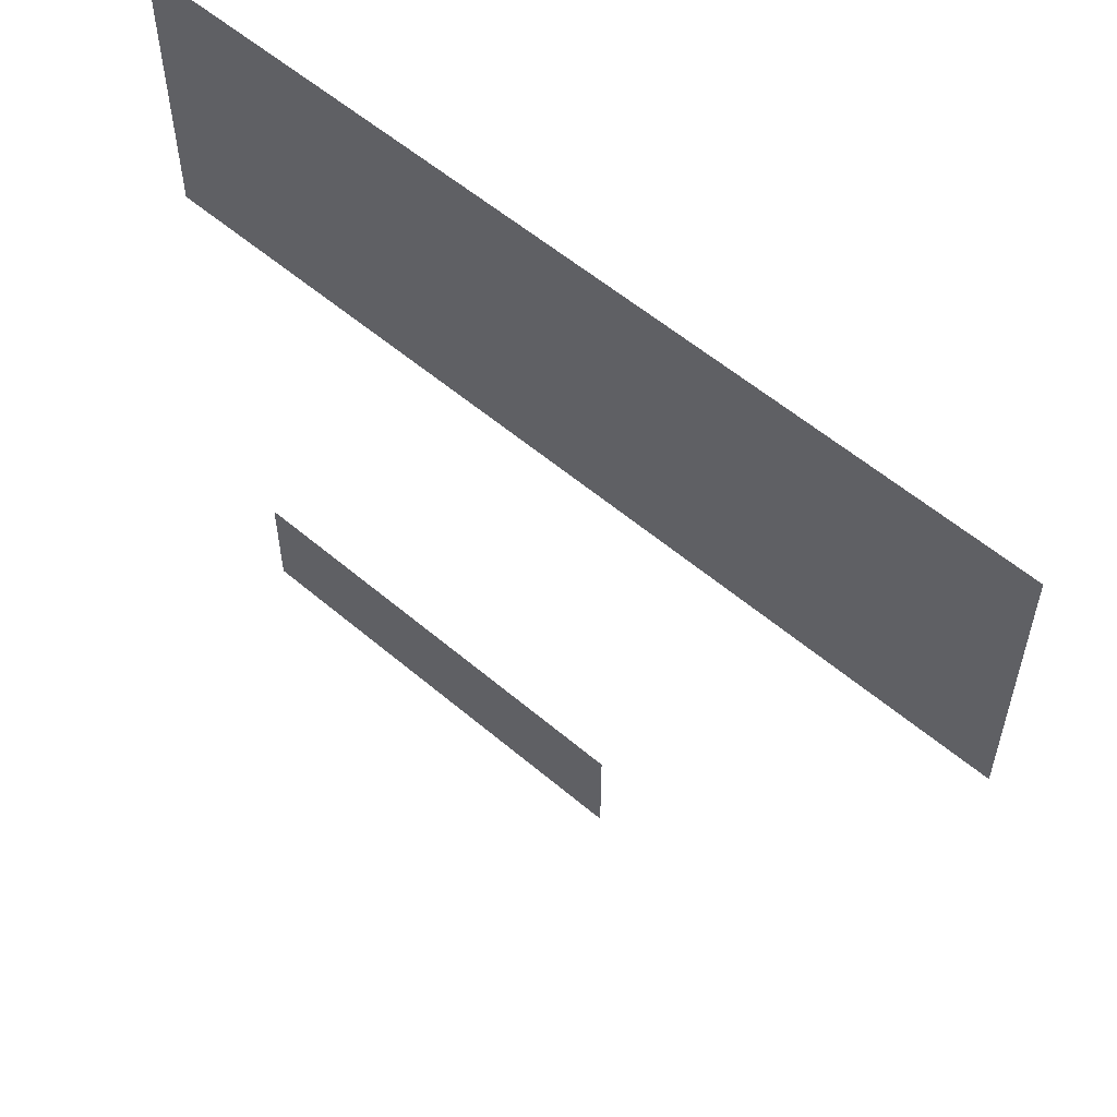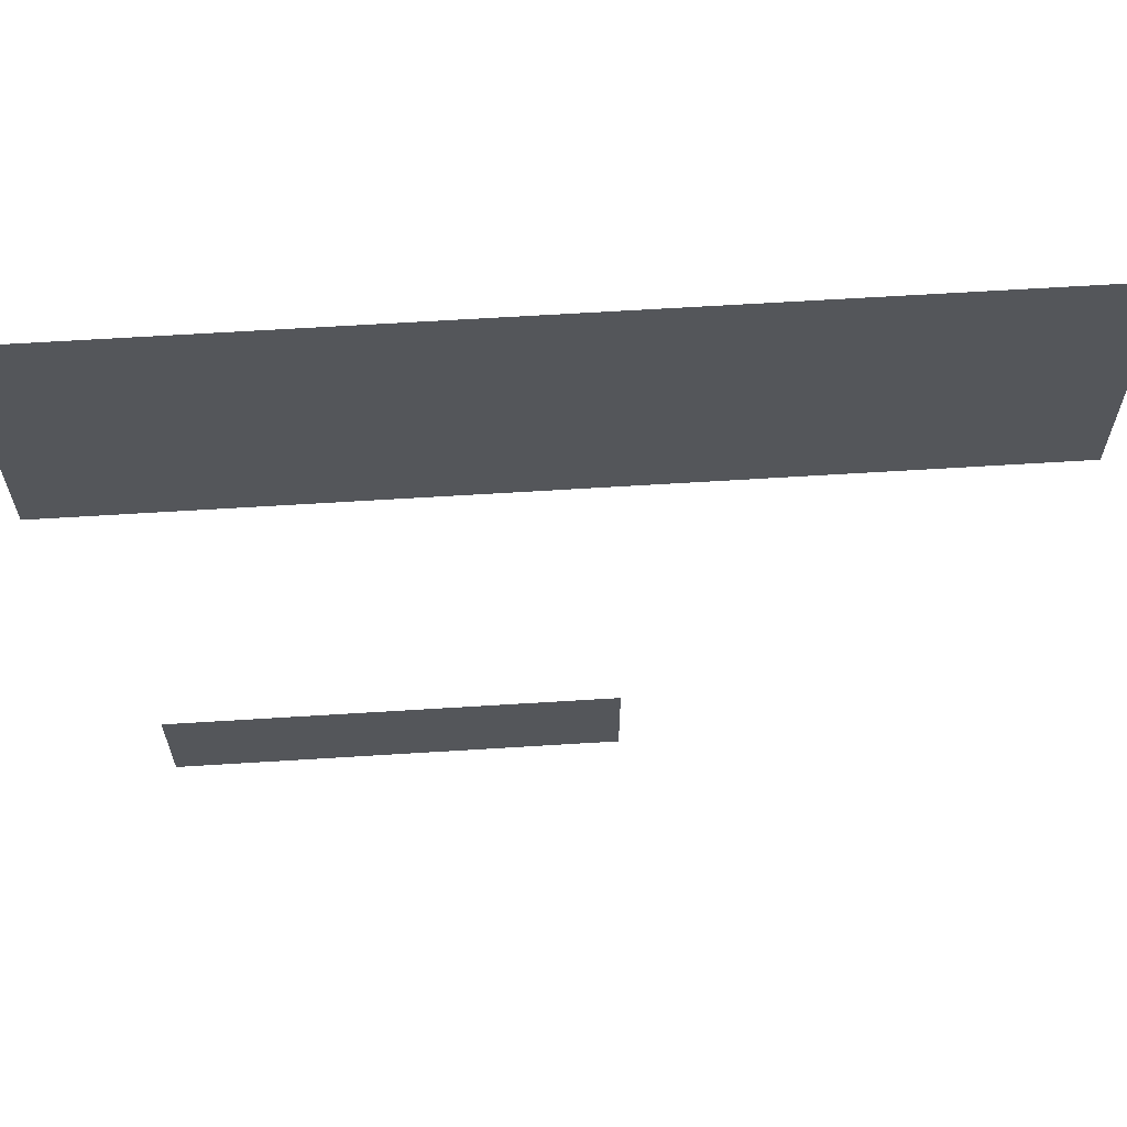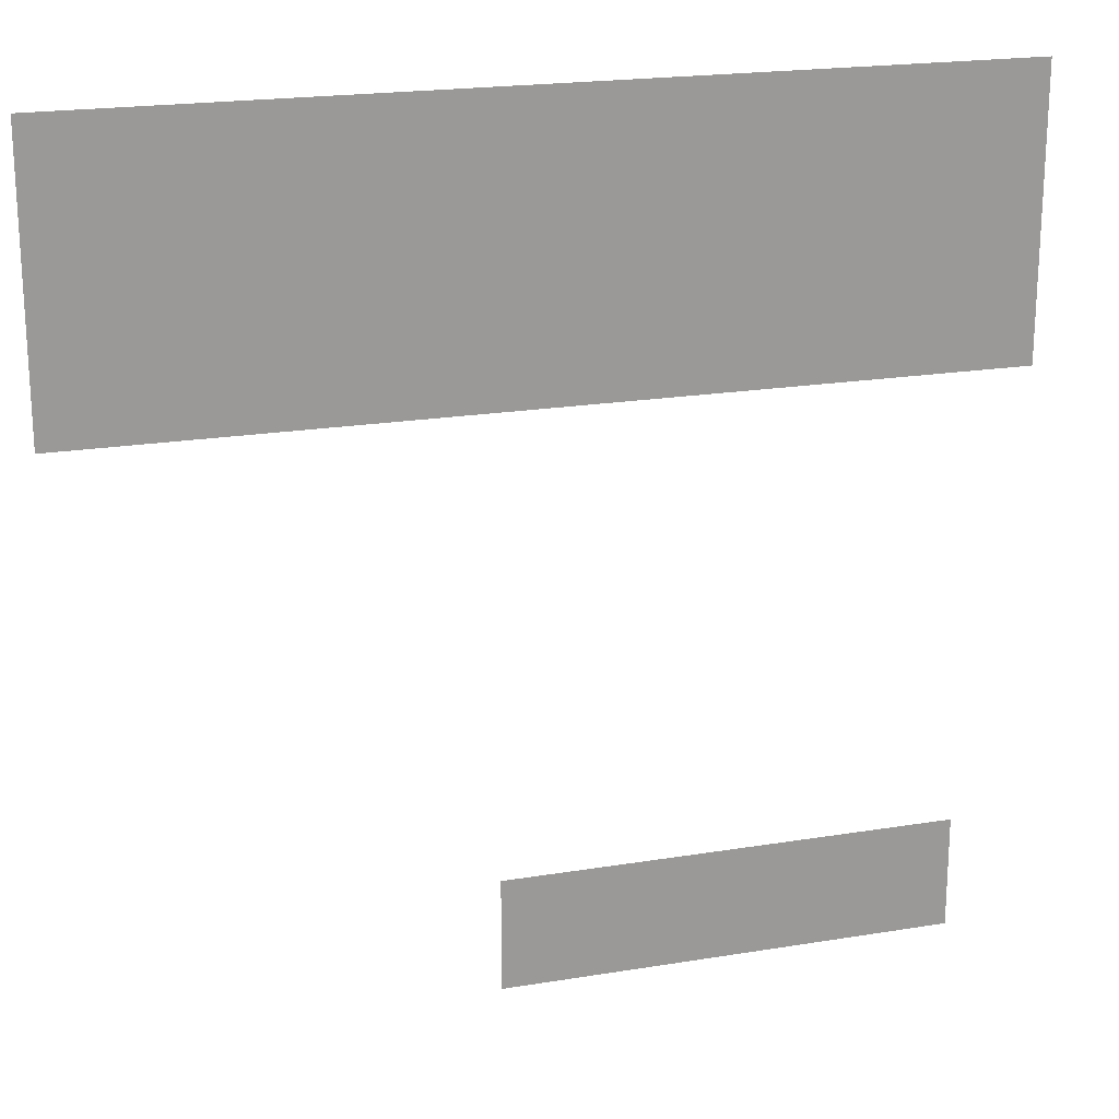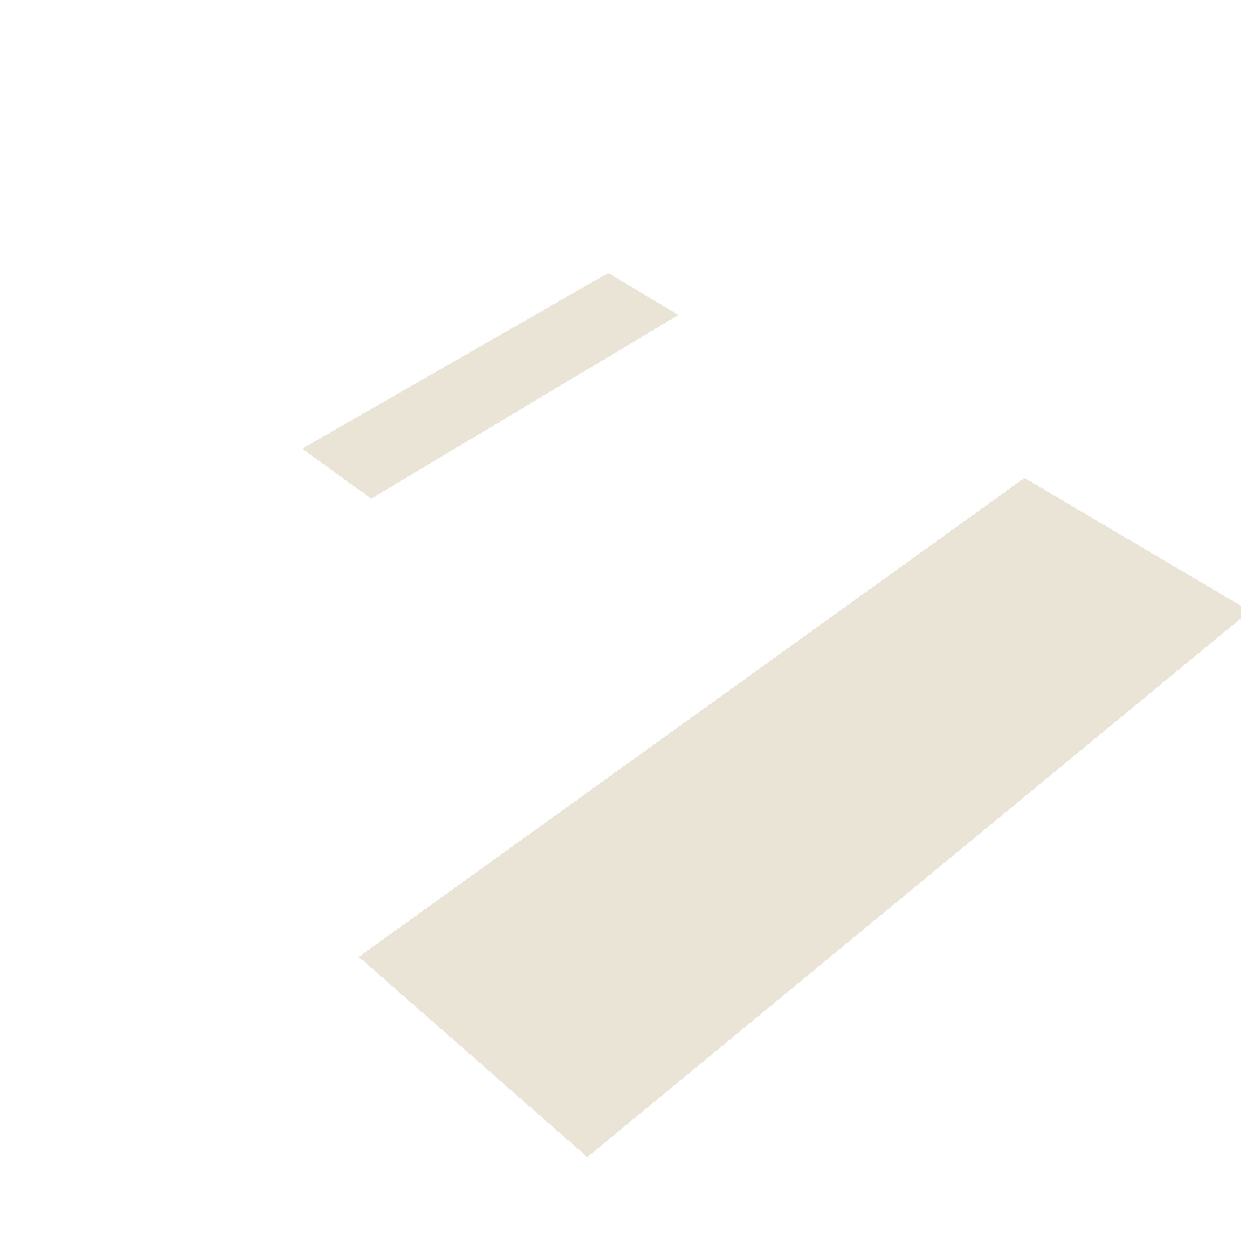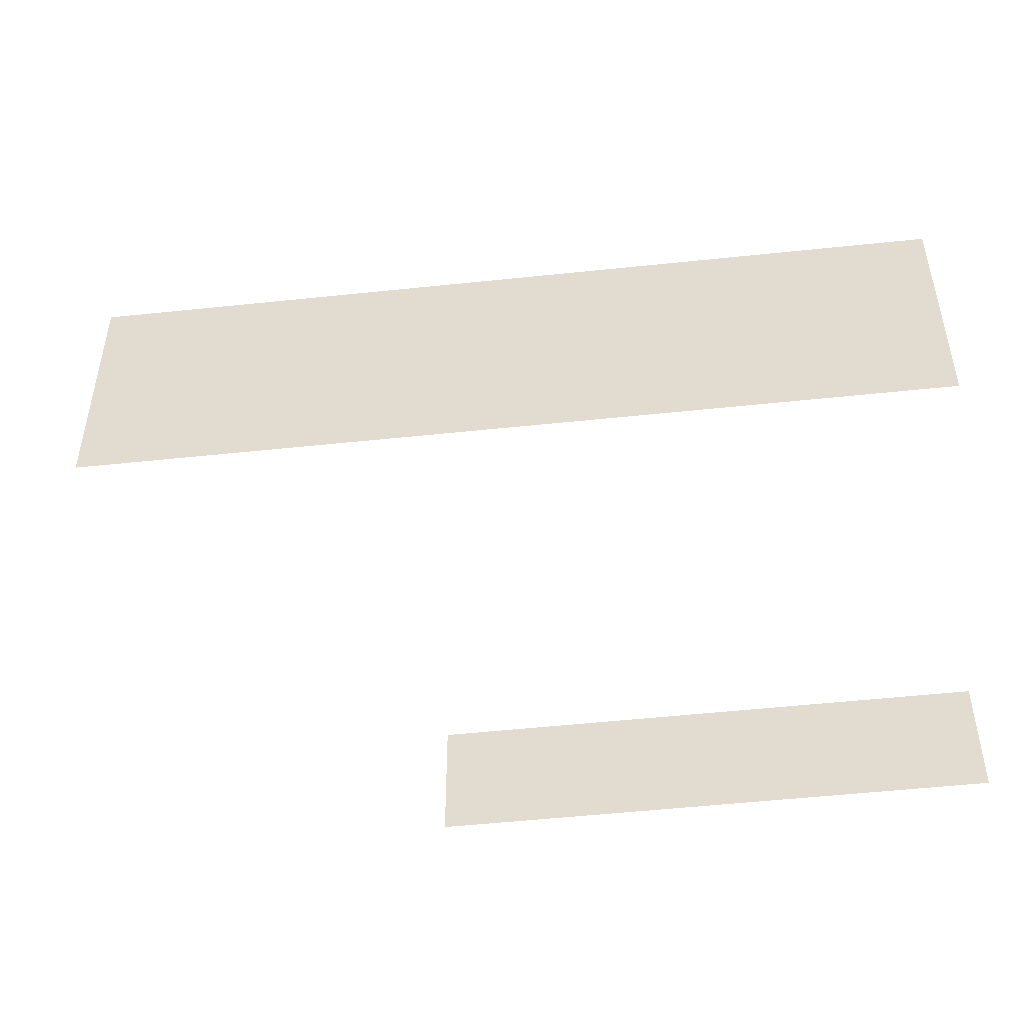
<metadata>
{"format":"obj","ext":"obj","renderer":"f3d","projection":"perspective","resolution":1024,"background":"white","views":[{"elev":56.7,"azim":41.6,"up":"+Y"},{"elev":64.1,"azim":-3.6,"up":"+Y"},{"elev":20.4,"azim":163.3,"up":"+Y"},{"elev":43.7,"azim":135.6,"up":"+Z"},{"elev":-52.4,"azim":-173.5,"up":"+Y"}]}
</metadata>
<code>
v 0 -16 0
v -8 -16 0
v -8 -8 0
v 0 -8 0
v -8 -16 0
v -16 -16 0
v -16 -8 0
v -8 -8 0
v -16 -16 0
v -24 -16 0
v -24 -8 0
v -16 -8 0
v -24 -16 0
v -32 -16 0
v -32 -8 0
v -24 -8 0
v -32 -16 0
v -40 -16 0
v -40 -8 0
v -32 -8 0
v -40 -16 0
v -48 -16 0
v -48 -8 0
v -40 -8 0
v -48 -16 0
v -56 -16 0
v -56 -8 0
v -48 -8 0
v -56 -16 0
v -64 -16 0
v -64 -8 0
v -56 -8 0
v -64 -16 0
v -72 -16 0
v -72 -8 0
v -64 -8 0
v -72 -16 0
v -80 -16 0
v -80 -8 0
v -72 -8 0
v -80 -16 0
v -88 -16 0
v -88 -8 0
v -80 -8 0
v -88 -16 0
v -96 -16 0
v -96 -8 0
v -88 -8 0
v -96 -16 0
v -104 -16 0
v -104 -8 0
v -96 -8 0
v -104 -16 0
v -112 -16 0
v -112 -8 0
v -104 -8 0
v -112 -16 0
v -120 -16 0
v -120 -8 0
v -112 -8 0
v -120 -16 0
v -128 -16 0
v -128 -8 0
v -120 -8 0
v 0 -24 0
v -8 -24 0
v -8 -16 0
v 0 -16 0
v -8 -24 0
v -16 -24 0
v -16 -16 0
v -8 -16 0
v -16 -24 0
v -24 -24 0
v -24 -16 0
v -16 -16 0
v -24 -24 0
v -32 -24 0
v -32 -16 0
v -24 -16 0
v -32 -24 0
v -40 -24 0
v -40 -16 0
v -32 -16 0
v -40 -24 0
v -48 -24 0
v -48 -16 0
v -40 -16 0
v -48 -24 0
v -56 -24 0
v -56 -16 0
v -48 -16 0
v -56 -24 0
v -64 -24 0
v -64 -16 0
v -56 -16 0
v -64 -24 0
v -72 -24 0
v -72 -16 0
v -64 -16 0
v -72 -24 0
v -80 -24 0
v -80 -16 0
v -72 -16 0
v -80 -24 0
v -88 -24 0
v -88 -16 0
v -80 -16 0
v -88 -24 0
v -96 -24 0
v -96 -16 0
v -88 -16 0
v -96 -24 0
v -104 -24 0
v -104 -16 0
v -96 -16 0
v -104 -24 0
v -112 -24 0
v -112 -16 0
v -104 -16 0
v -112 -24 0
v -120 -24 0
v -120 -16 0
v -112 -16 0
v -120 -24 0
v -128 -24 0
v -128 -16 0
v -120 -16 0
v 0 -32 0
v -8 -32 0
v -8 -24 0
v 0 -24 0
v -8 -32 0
v -16 -32 0
v -16 -24 0
v -8 -24 0
v -16 -32 0
v -24 -32 0
v -24 -24 0
v -16 -24 0
v -24 -32 0
v -32 -32 0
v -32 -24 0
v -24 -24 0
v -32 -32 0
v -40 -32 0
v -40 -24 0
v -32 -24 0
v -40 -32 0
v -48 -32 0
v -48 -24 0
v -40 -24 0
v -48 -32 0
v -56 -32 0
v -56 -24 0
v -48 -24 0
v -56 -32 0
v -64 -32 0
v -64 -24 0
v -56 -24 0
v -64 -32 0
v -72 -32 0
v -72 -24 0
v -64 -24 0
v -72 -32 0
v -80 -32 0
v -80 -24 0
v -72 -24 0
v -80 -32 0
v -88 -32 0
v -88 -24 0
v -80 -24 0
v -88 -32 0
v -96 -32 0
v -96 -24 0
v -88 -24 0
v -96 -32 0
v -104 -32 0
v -104 -24 0
v -96 -24 0
v -104 -32 0
v -112 -32 0
v -112 -24 0
v -104 -24 0
v -112 -32 0
v -120 -32 0
v -120 -24 0
v -112 -24 0
v -120 -32 0
v -128 -32 0
v -128 -24 0
v -120 -24 0
v 0 -40 0
v -8 -40 0
v -8 -32 0
v 0 -32 0
v -8 -40 0
v -16 -40 0
v -16 -32 0
v -8 -32 0
v -16 -40 0
v -24 -40 0
v -24 -32 0
v -16 -32 0
v -24 -40 0
v -32 -40 0
v -32 -32 0
v -24 -32 0
v -32 -40 0
v -40 -40 0
v -40 -32 0
v -32 -32 0
v -40 -40 0
v -48 -40 0
v -48 -32 0
v -40 -32 0
v -48 -40 0
v -56 -40 0
v -56 -32 0
v -48 -32 0
v -56 -40 0
v -64 -40 0
v -64 -32 0
v -56 -32 0
v -64 -40 0
v -72 -40 0
v -72 -32 0
v -64 -32 0
v -72 -40 0
v -80 -40 0
v -80 -32 0
v -72 -32 0
v -80 -40 0
v -88 -40 0
v -88 -32 0
v -80 -32 0
v -88 -40 0
v -96 -40 0
v -96 -32 0
v -88 -32 0
v -96 -40 0
v -104 -40 0
v -104 -32 0
v -96 -32 0
v -104 -40 0
v -112 -40 0
v -112 -32 0
v -104 -32 0
v -112 -40 0
v -120 -40 0
v -120 -32 0
v -112 -32 0
v -120 -40 0
v -128 -40 0
v -128 -32 0
v -120 -32 0
v 0 -48 0
v -8 -48 0
v -8 -40 0
v 0 -40 0
v -8 -48 0
v -16 -48 0
v -16 -40 0
v -8 -40 0
v -16 -48 0
v -24 -48 0
v -24 -40 0
v -16 -40 0
v -24 -48 0
v -32 -48 0
v -32 -40 0
v -24 -40 0
v -32 -48 0
v -40 -48 0
v -40 -40 0
v -32 -40 0
v -40 -48 0
v -48 -48 0
v -48 -40 0
v -40 -40 0
v -48 -48 0
v -56 -48 0
v -56 -40 0
v -48 -40 0
v -56 -48 0
v -64 -48 0
v -64 -40 0
v -56 -40 0
v -64 -48 0
v -72 -48 0
v -72 -40 0
v -64 -40 0
v -72 -48 0
v -80 -48 0
v -80 -40 0
v -72 -40 0
v -80 -48 0
v -88 -48 0
v -88 -40 0
v -80 -40 0
v -88 -48 0
v -96 -48 0
v -96 -40 0
v -88 -40 0
v -96 -48 0
v -104 -48 0
v -104 -40 0
v -96 -40 0
v -104 -48 0
v -112 -48 0
v -112 -40 0
v -104 -40 0
v -112 -48 0
v -120 -48 0
v -120 -40 0
v -112 -40 0
v -120 -48 0
v -128 -48 0
v -128 -40 0
v -120 -40 0
v -56 -120 0
v -64 -120 0
v -64 -112 0
v -56 -112 0
v -64 -120 0
v -72 -120 0
v -72 -112 0
v -64 -112 0
v -72 -120 0
v -80 -120 0
v -80 -112 0
v -72 -112 0
v -80 -120 0
v -88 -120 0
v -88 -112 0
v -80 -112 0
v -88 -120 0
v -96 -120 0
v -96 -112 0
v -88 -112 0
v -96 -120 0
v -104 -120 0
v -104 -112 0
v -96 -112 0
v -104 -120 0
v -112 -120 0
v -112 -112 0
v -104 -112 0
v -112 -120 0
v -120 -120 0
v -120 -112 0
v -112 -112 0
v -56 -128 0
v -64 -128 0
v -64 -120 0
v -56 -120 0
v -64 -128 0
v -72 -128 0
v -72 -120 0
v -64 -120 0
v -72 -128 0
v -80 -128 0
v -80 -120 0
v -72 -120 0
v -80 -128 0
v -88 -128 0
v -88 -120 0
v -80 -120 0
v -88 -128 0
v -96 -128 0
v -96 -120 0
v -88 -120 0
v -96 -128 0
v -104 -128 0
v -104 -120 0
v -96 -120 0
v -104 -128 0
v -112 -128 0
v -112 -120 0
v -104 -120 0
v -112 -128 0
v -120 -128 0
v -120 -120 0
v -112 -120 0
g RoomD_mesh_0003
f 1 2 3 4
f 5 6 7 8
f 9 10 11 12
f 13 14 15 16
f 17 18 19 20
f 21 22 23 24
f 25 26 27 28
f 29 30 31 32
f 33 34 35 36
f 37 38 39 40
f 41 42 43 44
f 45 46 47 48
f 49 50 51 52
f 53 54 55 56
f 57 58 59 60
f 61 62 63 64
f 65 66 67 68
f 69 70 71 72
f 73 74 75 76
f 77 78 79 80
f 81 82 83 84
f 85 86 87 88
f 89 90 91 92
f 93 94 95 96
f 97 98 99 100
f 101 102 103 104
f 105 106 107 108
f 109 110 111 112
f 113 114 115 116
f 117 118 119 120
f 121 122 123 124
f 125 126 127 128
f 129 130 131 132
f 133 134 135 136
f 137 138 139 140
f 141 142 143 144
f 145 146 147 148
f 149 150 151 152
f 153 154 155 156
f 157 158 159 160
f 161 162 163 164
f 165 166 167 168
f 169 170 171 172
f 173 174 175 176
f 177 178 179 180
f 181 182 183 184
f 185 186 187 188
f 189 190 191 192
f 193 194 195 196
f 197 198 199 200
f 201 202 203 204
f 205 206 207 208
f 209 210 211 212
f 213 214 215 216
f 217 218 219 220
f 221 222 223 224
f 225 226 227 228
f 229 230 231 232
f 233 234 235 236
f 237 238 239 240
f 241 242 243 244
f 245 246 247 248
f 249 250 251 252
f 253 254 255 256
f 257 258 259 260
f 261 262 263 264
f 265 266 267 268
f 269 270 271 272
f 273 274 275 276
f 277 278 279 280
f 281 282 283 284
f 285 286 287 288
f 289 290 291 292
f 293 294 295 296
f 297 298 299 300
f 301 302 303 304
f 305 306 307 308
f 309 310 311 312
f 313 314 315 316
f 317 318 319 320
f 321 322 323 324
f 325 326 327 328
f 329 330 331 332
f 333 334 335 336
f 337 338 339 340
f 341 342 343 344
f 345 346 347 348
f 349 350 351 352
f 353 354 355 356
f 357 358 359 360
f 361 362 363 364
f 365 366 367 368
f 369 370 371 372
f 373 374 375 376
f 377 378 379 380
f 381 382 383 384

</code>
